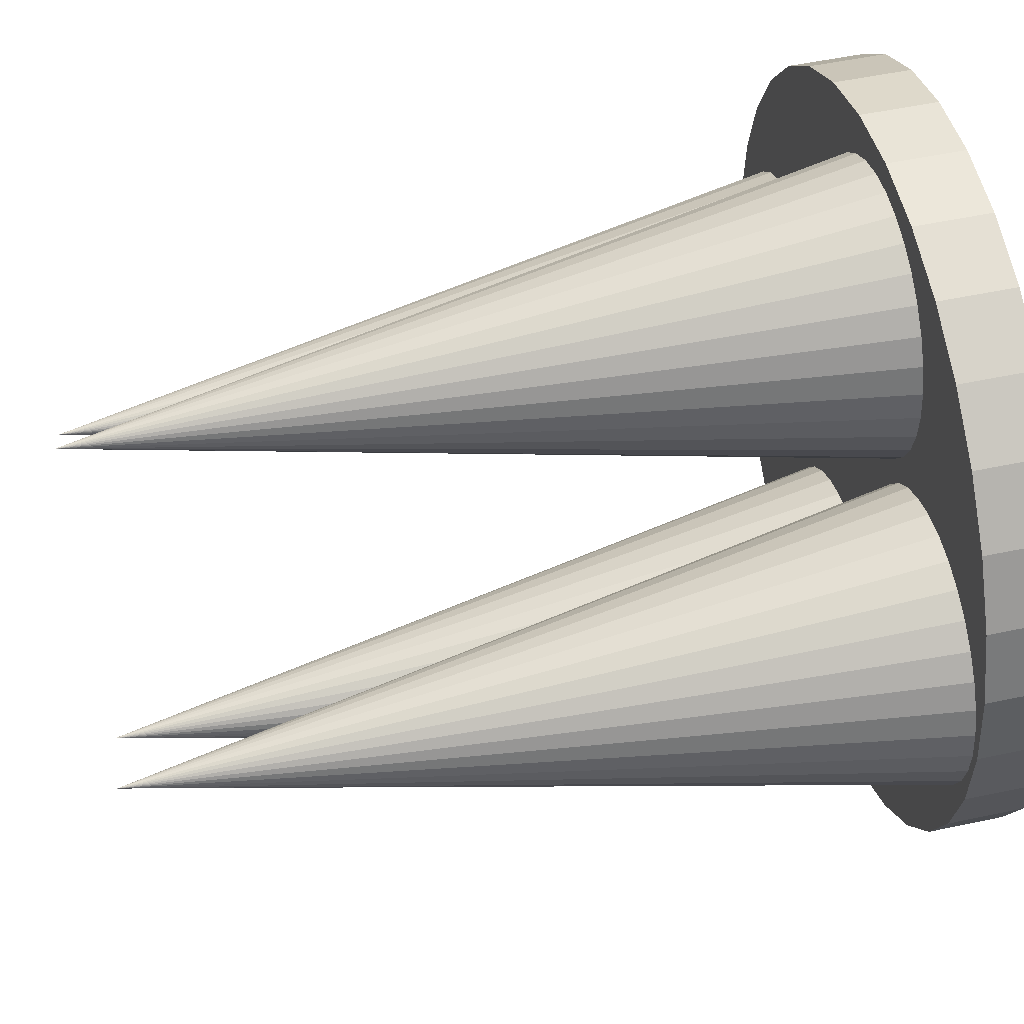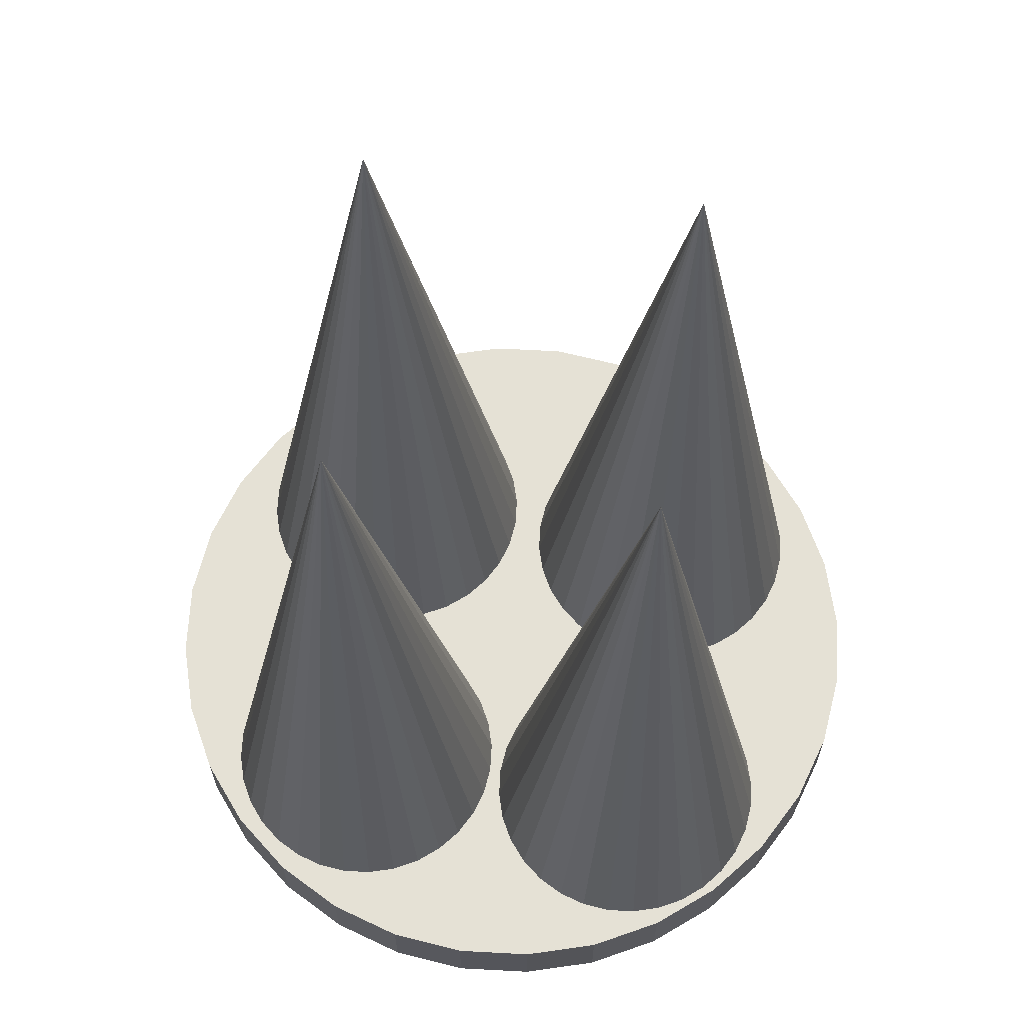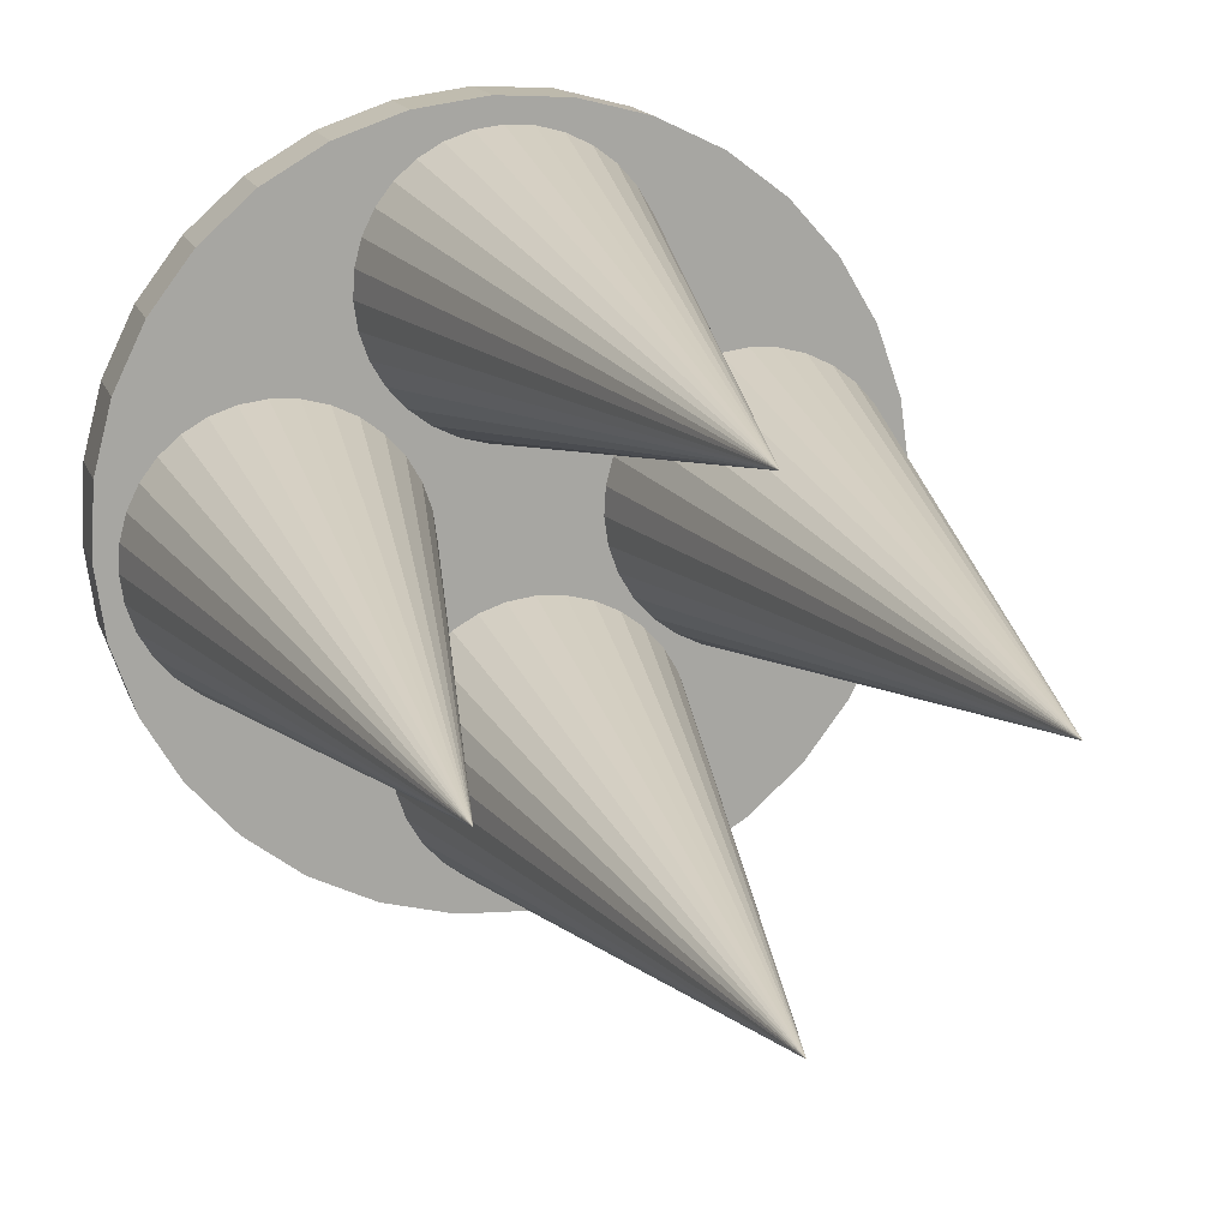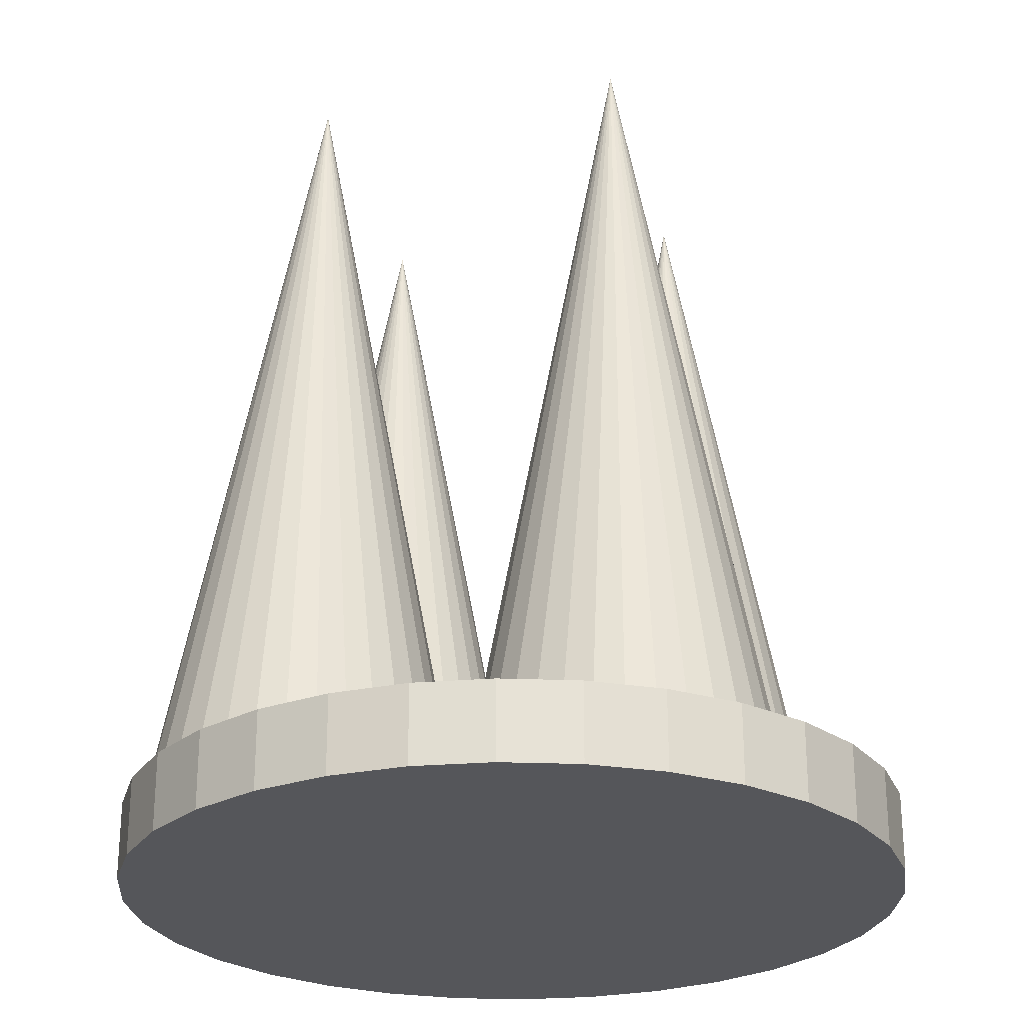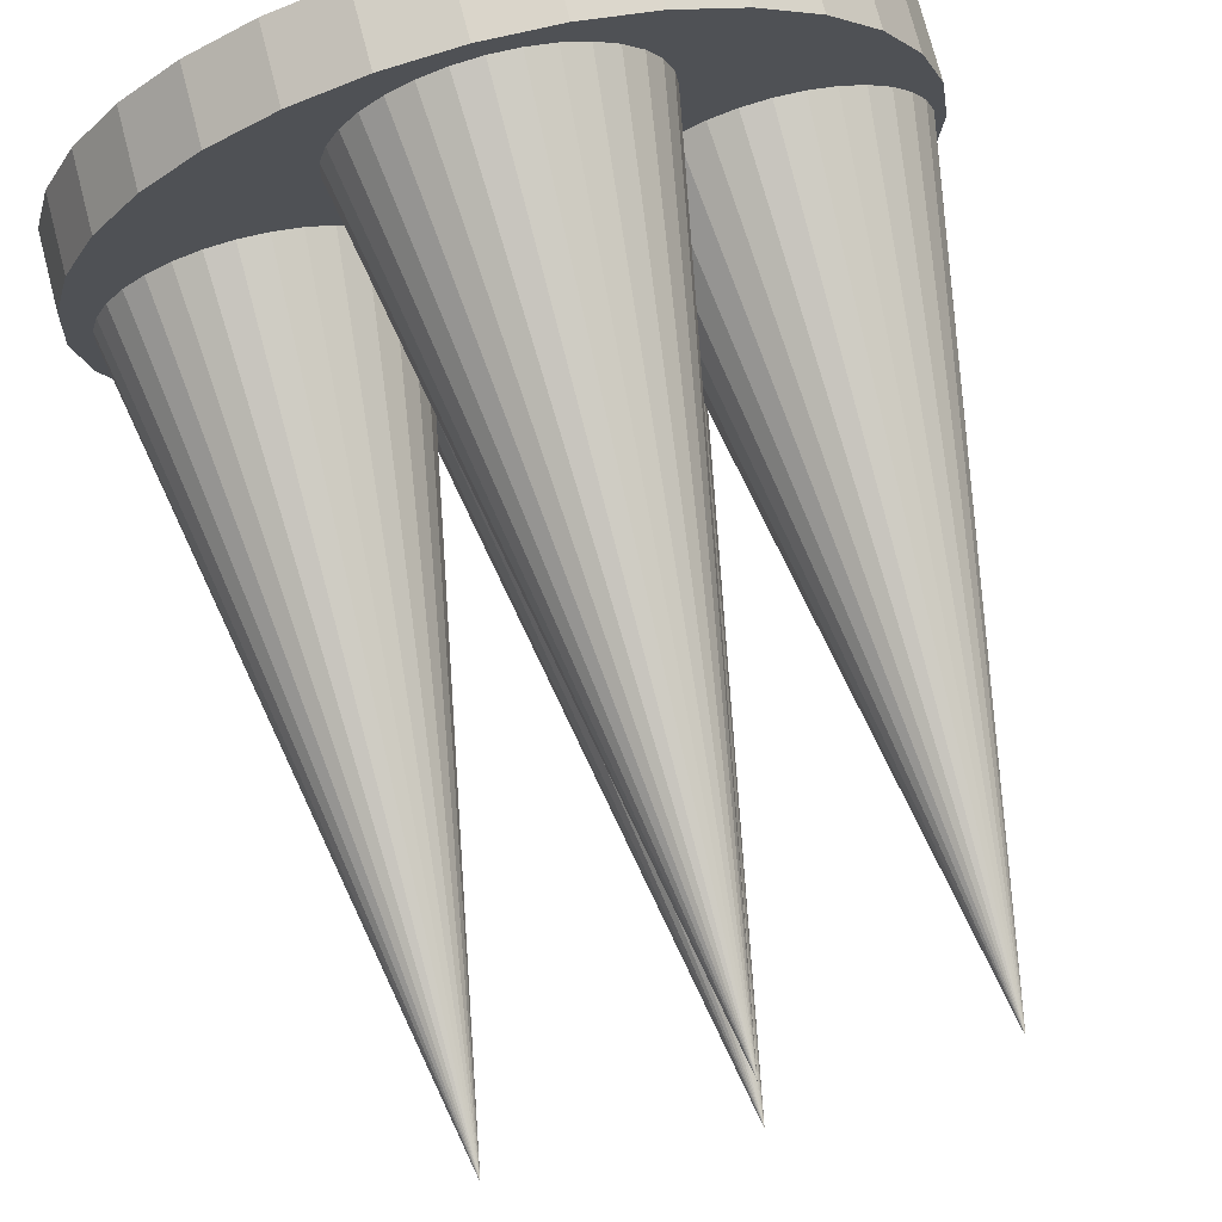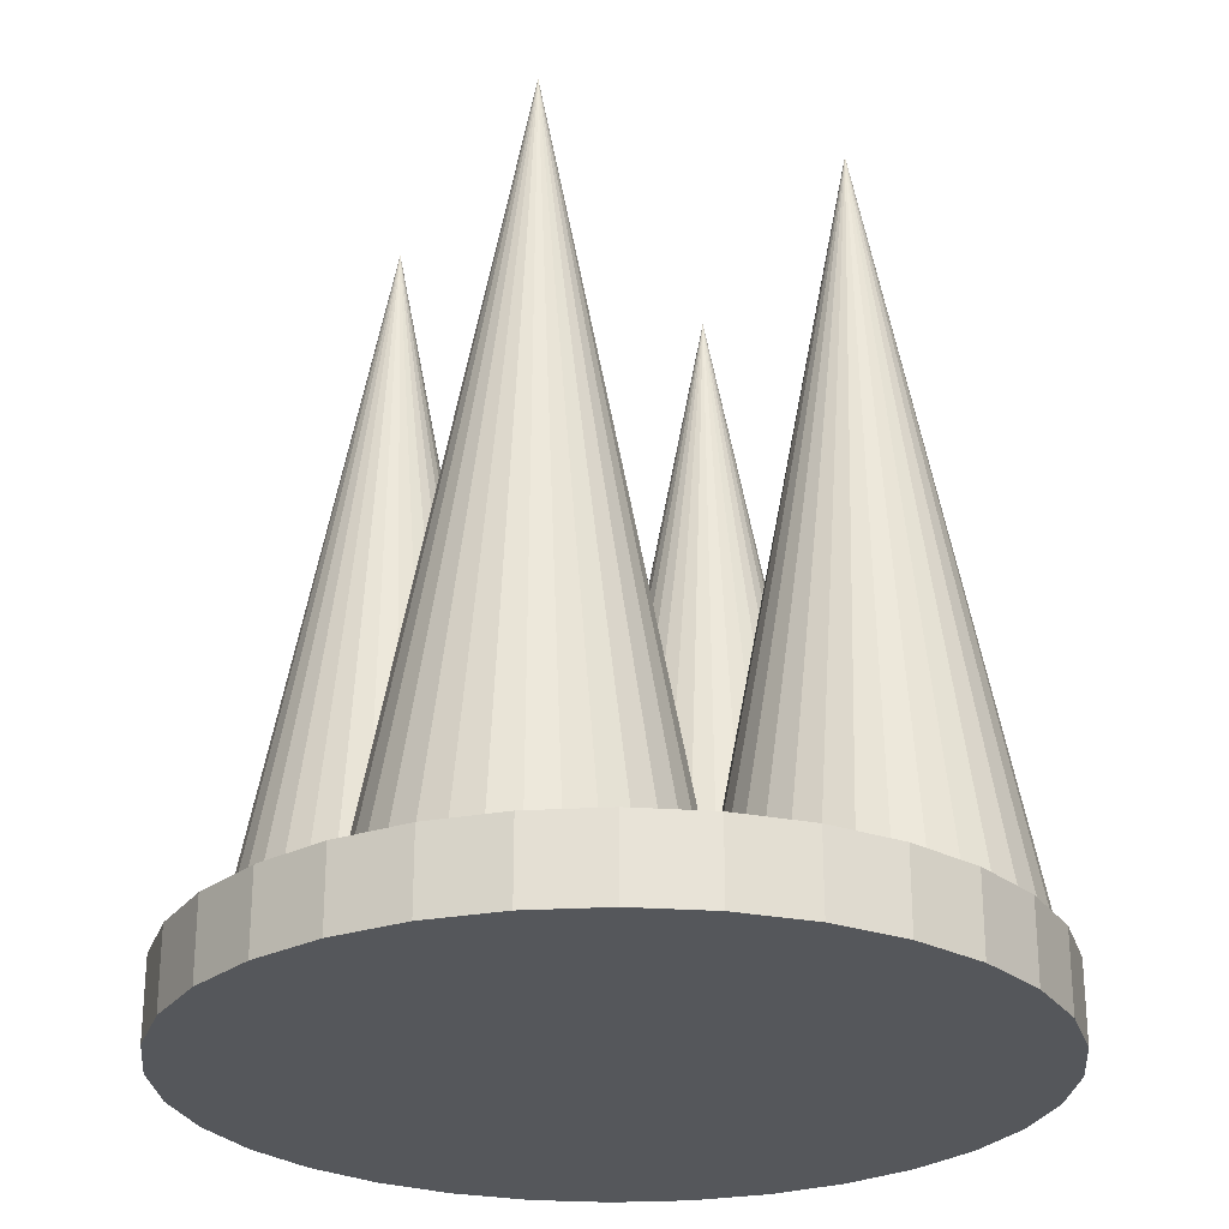
<metadata>
{"format":"obj","ext":"obj","renderer":"f3d","projection":"perspective","resolution":1024,"background":"white","views":[{"elev":52.1,"azim":-103.0,"up":"+Z"},{"elev":65.1,"azim":-123.9,"up":"+Y"},{"elev":15.5,"azim":164.5,"up":"+Z"},{"elev":-25.8,"azim":-29.3,"up":"+Y"},{"elev":75.5,"azim":165.4,"up":"+Z"},{"elev":-26.4,"azim":-155.6,"up":"+Y"}]}
</metadata>
<code>
o 円錐
v 0.2381 -0.9134 0.24
v 0.2856 -0.9134 0.2932
v 0.3218 -0.9134 0.3545
v 0.3453 -0.9134 0.4218
v 0.3552 -0.9134 0.4923
v 0.3512 -0.9134 0.5635
v 0.3334 -0.9134 0.6324
v 0.3025 -0.9134 0.6966
v 0.2596 -0.9134 0.7535
v 0.2065 -0.9134 0.801
v 0.1451 -0.9134 0.8372
v 0.07788 -0.9134 0.8607
v 0.007337 -0.9134 0.8707
v -0.06379 -0.9134 0.8667
v -0.1328 -0.9134 0.8488
v -0.197 -0.9134 0.8179
v -0.2539 -0.9134 0.7751
v -0.3013 -0.9134 0.7219
v -0.3375 -0.9134 0.6606
v -0.361 -0.9134 0.5933
v -0.371 -0.9134 0.5228
v -0.367 -0.9134 0.4516
v -0.3492 -0.9134 0.3827
v -0.3182 -0.9134 0.3185
v -0.2754 -0.9134 0.2616
v -0.2223 -0.9134 0.2141
v -0.1609 -0.9134 0.1779
v -0.09364 -0.9134 0.1544
v -0.0231 -0.9134 0.1444
v 0.04804 -0.9134 0.1485
v 0.117 -0.9134 0.1663
v 0.1812 -0.9134 0.1972
v -0.007879 1.007 0.5076
v 0.6089 -0.9868 -0.6691
v 0.7279 -0.9868 -0.5359
v 0.6089 -0.8063 -0.6691
v 0.4662 -0.9868 -0.7765
v 0.3053 -0.9868 -0.8541
v 0.4662 -0.8063 -0.7765
v 0.3053 -0.8063 -0.8541
v 0.1324 -0.8063 -0.8987
v -0.04597 -0.8063 -0.9088
v 0.1324 -0.9868 -0.8987
v -0.04597 -0.9868 -0.9088
v -0.2228 -0.9868 -0.8838
v -0.3915 -0.9868 -0.8249
v -0.2228 -0.8063 -0.8838
v -0.3915 -0.8063 -0.8249
v -0.5453 -0.8063 -0.7341
v -0.6785 -0.8063 -0.6151
v -0.5453 -0.9868 -0.7341
v -0.6785 -0.9868 -0.6151
v -0.786 -0.9868 -0.4724
v -0.8635 -0.9868 -0.3115
v -0.786 -0.8063 -0.4724
v -0.8635 -0.8063 -0.3115
v -0.9082 -0.8063 -0.1386
v -0.9182 -0.8063 0.03976
v -0.9082 -0.9868 -0.1386
v -0.9182 -0.9868 0.03976
v -0.8933 -0.9868 0.2166
v -0.8343 -0.9868 0.3852
v -0.8933 -0.8063 0.2166
v -0.8343 -0.8063 0.3852
v -0.7436 -0.8063 0.5391
v -0.6246 -0.8063 0.6723
v -0.7436 -0.9868 0.5391
v -0.6246 -0.9868 0.6723
v -0.4819 -0.9868 0.7798
v -0.321 -0.9868 0.8573
v -0.4819 -0.8063 0.7798
v -0.321 -0.8063 0.8573
v -0.148 -0.8063 0.902
v 0.03033 -0.8063 0.912
v -0.148 -0.9868 0.902
v 0.03033 -0.9868 0.912
v 0.2072 -0.9868 0.8871
v 0.3758 -0.9868 0.8281
v 0.2072 -0.8063 0.8871
v 0.3758 -0.8063 0.8281
v 0.5297 -0.8063 0.7374
v 0.6629 -0.8063 0.6184
v 0.5297 -0.9868 0.7374
v 0.6629 -0.9868 0.6184
v 0.7703 -0.9868 0.4757
v 0.8479 -0.9868 0.3148
v 0.7703 -0.8063 0.4757
v 0.8479 -0.8063 0.3148
v 0.8925 -0.8063 0.1418
v 0.9026 -0.8063 -0.03653
v 0.8925 -0.9868 0.1418
v 0.9026 -0.9868 -0.03653
v 0.8776 -0.9868 -0.2134
v 0.8187 -0.9868 -0.382
v 0.8776 -0.8063 -0.2134
v 0.8187 -0.8063 -0.382
v 0.7279 -0.8063 -0.5359
v 0.1761 -0.9134 -0.7877
v 0.2235 -0.9134 -0.7346
v -0.06991 1.007 -0.5202
v 0.1192 -0.9134 -0.8306
v 0.05498 -0.9134 -0.8615
v -0.014 -0.9134 -0.8793
v -0.08513 -0.9134 -0.8833
v -0.1557 -0.9134 -0.8734
v -0.2229 -0.9134 -0.8499
v -0.2843 -0.9134 -0.8137
v -0.3374 -0.9134 -0.7662
v -0.3803 -0.9134 -0.7093
v -0.4112 -0.9134 -0.6451
v -0.429 -0.9134 -0.5761
v -0.433 -0.9134 -0.505
v -0.4231 -0.9134 -0.4345
v -0.3996 -0.9134 -0.3672
v -0.3634 -0.9134 -0.3058
v -0.3159 -0.9134 -0.2527
v -0.259 -0.9134 -0.2098
v -0.1948 -0.9134 -0.1789
v -0.1258 -0.9134 -0.1611
v -0.0547 -0.9134 -0.1571
v 0.01585 -0.9134 -0.1671
v 0.0831 -0.9134 -0.1906
v 0.1445 -0.9134 -0.2268
v 0.1976 -0.9134 -0.2742
v 0.2405 -0.9134 -0.3311
v 0.2714 -0.9134 -0.3953
v 0.2892 -0.9134 -0.4643
v 0.2932 -0.9134 -0.5354
v 0.2833 -0.9134 -0.606
v 0.2597 -0.9134 -0.6732
v -0.3076 -0.9134 -0.2618
v -0.2601 -0.9134 -0.2086
v -0.5536 1.007 0.005753
v -0.3645 -0.9134 -0.3046
v -0.4287 -0.9134 -0.3355
v -0.4977 -0.9134 -0.3533
v -0.5688 -0.9134 -0.3574
v -0.6393 -0.9134 -0.3474
v -0.7066 -0.9134 -0.3239
v -0.768 -0.9134 -0.2877
v -0.8211 -0.9134 -0.2402
v -0.8639 -0.9134 -0.1833
v -0.8949 -0.9134 -0.1191
v -0.9127 -0.9134 -0.05016
v -0.9167 -0.9134 0.02097
v -0.9067 -0.9134 0.09152
v -0.8832 -0.9134 0.1588
v -0.847 -0.9134 0.2201
v -0.7996 -0.9134 0.2733
v -0.7427 -0.9134 0.3161
v -0.6785 -0.9134 0.347
v -0.6095 -0.9134 0.3649
v -0.5384 -0.9134 0.3689
v -0.4678 -0.9134 0.3589
v -0.4006 -0.9134 0.3354
v -0.3392 -0.9134 0.2992
v -0.2861 -0.9134 0.2518
v -0.2432 -0.9134 0.1948
v -0.2123 -0.9134 0.1307
v -0.1945 -0.9134 0.06167
v -0.1905 -0.9134 -0.009463
v -0.2004 -0.9134 -0.08001
v -0.2239 -0.9134 -0.1473
v 0.751 -0.9134 -0.3177
v 0.7984 -0.9134 -0.2645
v 0.505 1.007 -0.05016
v 0.6941 -0.9134 -0.3605
v 0.6299 -0.9134 -0.3915
v 0.5609 -0.9134 -0.4093
v 0.4898 -0.9134 -0.4133
v 0.4192 -0.9134 -0.4033
v 0.352 -0.9134 -0.3798
v 0.2906 -0.9134 -0.3436
v 0.2375 -0.9134 -0.2962
v 0.1946 -0.9134 -0.2392
v 0.1637 -0.9134 -0.1751
v 0.1459 -0.9134 -0.1061
v 0.1419 -0.9134 -0.03495
v 0.1518 -0.9134 0.0356
v 0.1753 -0.9134 0.1029
v 0.2115 -0.9134 0.1642
v 0.259 -0.9134 0.2174
v 0.3159 -0.9134 0.2602
v 0.3801 -0.9134 0.2911
v 0.4491 -0.9134 0.3089
v 0.5202 -0.9134 0.3129
v 0.5907 -0.9134 0.303
v 0.658 -0.9134 0.2795
v 0.7194 -0.9134 0.2433
v 0.7725 -0.9134 0.1958
v 0.8153 -0.9134 0.1389
v 0.8463 -0.9134 0.07474
v 0.8641 -0.9134 0.005753
v 0.8681 -0.9134 -0.06538
v 0.8581 -0.9134 -0.1359
v 0.8346 -0.9134 -0.2032
f 1 33 2
f 2 33 3
f 3 33 4
f 4 33 5
f 5 33 6
f 6 33 7
f 7 33 8
f 8 33 9
f 9 33 10
f 10 33 11
f 11 33 12
f 12 33 13
f 13 33 14
f 14 33 15
f 15 33 16
f 16 33 17
f 17 33 18
f 18 33 19
f 19 33 20
f 20 33 21
f 21 33 22
f 22 33 23
f 23 33 24
f 24 33 25
f 25 33 26
f 26 33 27
f 27 33 28
f 28 33 29
f 29 33 30
f 30 33 31
f 16 24 32
f 31 33 32
f 32 33 1
f 69 53 37
f 36 35 34
f 39 34 37
f 40 37 38
f 64 80 96
f 41 38 43
f 42 43 44
f 47 44 45
f 48 45 46
f 49 46 51
f 50 51 52
f 55 52 53
f 56 53 54
f 57 54 59
f 58 59 60
f 63 60 61
f 64 61 62
f 65 62 67
f 66 67 68
f 71 68 69
f 72 69 70
f 73 70 75
f 74 75 76
f 79 76 77
f 80 77 78
f 81 78 83
f 82 83 84
f 87 84 85
f 88 85 86
f 89 86 91
f 90 91 92
f 95 92 93
f 96 93 94
f 97 94 35
f 117 109 101
f 98 100 99
f 101 100 98
f 102 100 101
f 103 100 102
f 104 100 103
f 105 100 104
f 106 100 105
f 107 100 106
f 108 100 107
f 109 100 108
f 110 100 109
f 111 100 110
f 112 100 111
f 113 100 112
f 114 100 113
f 115 100 114
f 116 100 115
f 117 100 116
f 118 100 117
f 119 100 118
f 120 100 119
f 121 100 120
f 122 100 121
f 123 100 122
f 124 100 123
f 125 100 124
f 126 100 125
f 127 100 126
f 128 100 127
f 129 100 128
f 130 100 129
f 99 100 130
f 150 142 134
f 131 133 132
f 134 133 131
f 135 133 134
f 136 133 135
f 137 133 136
f 138 133 137
f 139 133 138
f 140 133 139
f 141 133 140
f 142 133 141
f 143 133 142
f 144 133 143
f 145 133 144
f 146 133 145
f 147 133 146
f 148 133 147
f 149 133 148
f 150 133 149
f 151 133 150
f 152 133 151
f 153 133 152
f 154 133 153
f 155 133 154
f 156 133 155
f 157 133 156
f 158 133 157
f 159 133 158
f 160 133 159
f 161 133 160
f 162 133 161
f 163 133 162
f 132 133 163
f 183 175 167
f 164 166 165
f 167 166 164
f 168 166 167
f 169 166 168
f 170 166 169
f 171 166 170
f 172 166 171
f 173 166 172
f 174 166 173
f 175 166 174
f 176 166 175
f 177 166 176
f 178 166 177
f 179 166 178
f 180 166 179
f 181 166 180
f 182 166 181
f 183 166 182
f 184 166 183
f 185 166 184
f 186 166 185
f 187 166 186
f 188 166 187
f 189 166 188
f 190 166 189
f 191 166 190
f 192 166 191
f 193 166 192
f 194 166 193
f 195 166 194
f 196 166 195
f 165 166 196
f 32 1 2
f 2 3 4
f 4 5 6
f 6 7 8
f 8 9 10
f 10 11 12
f 12 13 14
f 14 15 16
f 16 17 18
f 18 19 20
f 20 21 22
f 22 23 24
f 24 25 26
f 26 27 28
f 28 29 30
f 30 31 32
f 32 2 4
f 4 6 8
f 8 10 12
f 12 14 16
f 16 18 20
f 20 22 24
f 24 26 28
f 28 30 32
f 32 4 8
f 8 12 16
f 16 20 24
f 24 28 32
f 32 8 16
f 37 34 35
f 35 94 93
f 93 92 91
f 91 86 85
f 85 84 83
f 83 78 77
f 77 76 75
f 75 70 69
f 69 68 67
f 67 62 61
f 61 60 59
f 59 54 53
f 53 52 51
f 51 46 45
f 45 44 43
f 43 38 37
f 37 35 93
f 93 91 85
f 85 83 77
f 77 75 69
f 69 67 61
f 61 59 53
f 53 51 45
f 45 43 37
f 37 93 85
f 85 77 69
f 69 61 53
f 53 45 37
f 37 85 69
f 36 97 35
f 39 36 34
f 40 39 37
f 96 97 36
f 36 39 40
f 40 41 42
f 42 47 48
f 48 49 50
f 50 55 56
f 56 57 58
f 58 63 64
f 64 65 66
f 66 71 72
f 72 73 74
f 74 79 80
f 80 81 82
f 82 87 88
f 88 89 90
f 90 95 96
f 96 36 40
f 40 42 48
f 48 50 56
f 56 58 64
f 64 66 72
f 72 74 80
f 80 82 88
f 88 90 96
f 96 40 48
f 48 56 64
f 64 72 80
f 80 88 96
f 96 48 64
f 41 40 38
f 42 41 43
f 47 42 44
f 48 47 45
f 49 48 46
f 50 49 51
f 55 50 52
f 56 55 53
f 57 56 54
f 58 57 59
f 63 58 60
f 64 63 61
f 65 64 62
f 66 65 67
f 71 66 68
f 72 71 69
f 73 72 70
f 74 73 75
f 79 74 76
f 80 79 77
f 81 80 78
f 82 81 83
f 87 82 84
f 88 87 85
f 89 88 86
f 90 89 91
f 95 90 92
f 96 95 93
f 97 96 94
f 101 98 99
f 99 130 129
f 129 128 127
f 127 126 125
f 125 124 123
f 123 122 121
f 121 120 119
f 119 118 117
f 117 116 115
f 115 114 113
f 113 112 111
f 111 110 109
f 109 108 107
f 107 106 105
f 105 104 103
f 103 102 101
f 101 99 129
f 129 127 125
f 125 123 121
f 121 119 117
f 117 115 113
f 113 111 109
f 109 107 105
f 105 103 101
f 101 129 125
f 125 121 117
f 117 113 109
f 109 105 101
f 101 125 117
f 134 131 132
f 132 163 162
f 162 161 160
f 160 159 158
f 158 157 156
f 156 155 154
f 154 153 152
f 152 151 150
f 150 149 148
f 148 147 146
f 146 145 144
f 144 143 142
f 142 141 140
f 140 139 138
f 138 137 136
f 136 135 134
f 134 132 162
f 162 160 158
f 158 156 154
f 154 152 150
f 150 148 146
f 146 144 142
f 142 140 138
f 138 136 134
f 134 162 158
f 158 154 150
f 150 146 142
f 142 138 134
f 134 158 150
f 167 164 165
f 165 196 195
f 195 194 193
f 193 192 191
f 191 190 189
f 189 188 187
f 187 186 185
f 185 184 183
f 183 182 181
f 181 180 179
f 179 178 177
f 177 176 175
f 175 174 173
f 173 172 171
f 171 170 169
f 169 168 167
f 167 165 195
f 195 193 191
f 191 189 187
f 187 185 183
f 183 181 179
f 179 177 175
f 175 173 171
f 171 169 167
f 167 195 191
f 191 187 183
f 183 179 175
f 175 171 167
f 167 191 183

</code>
